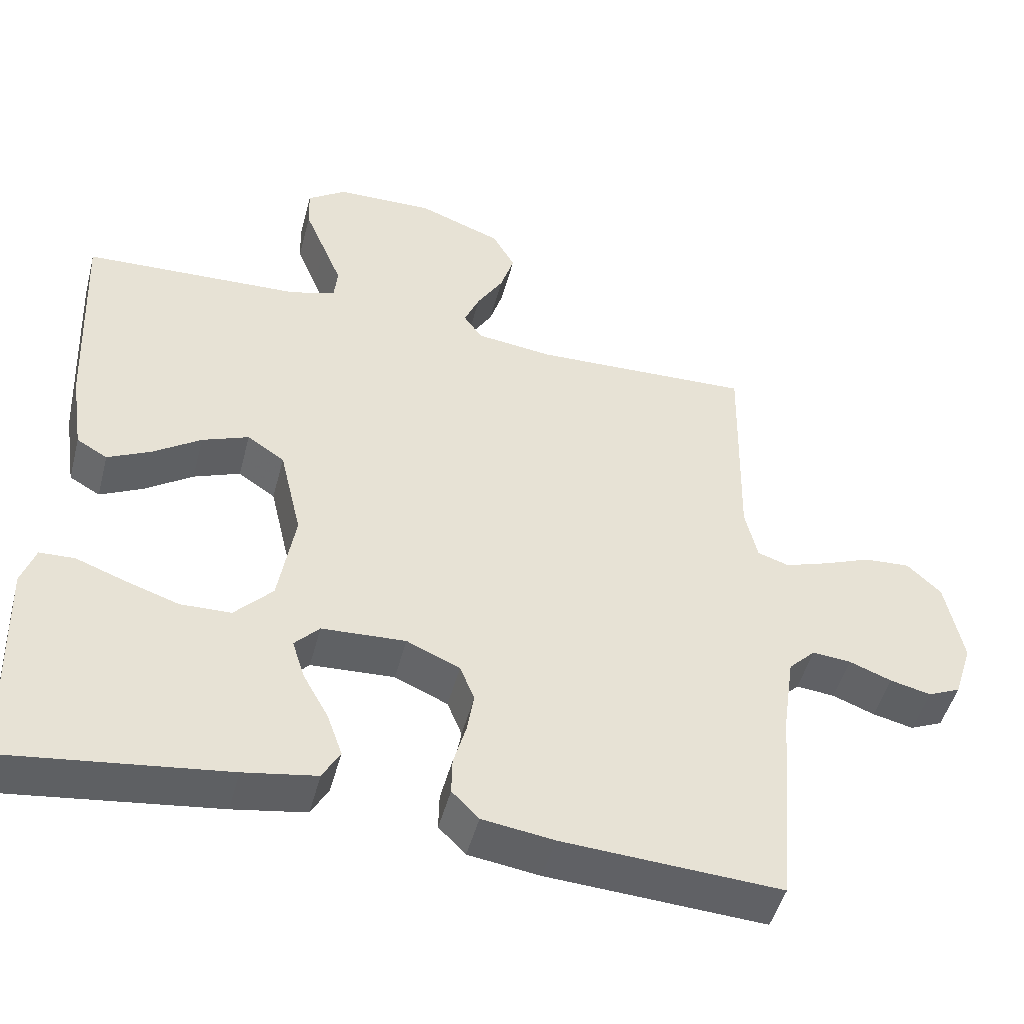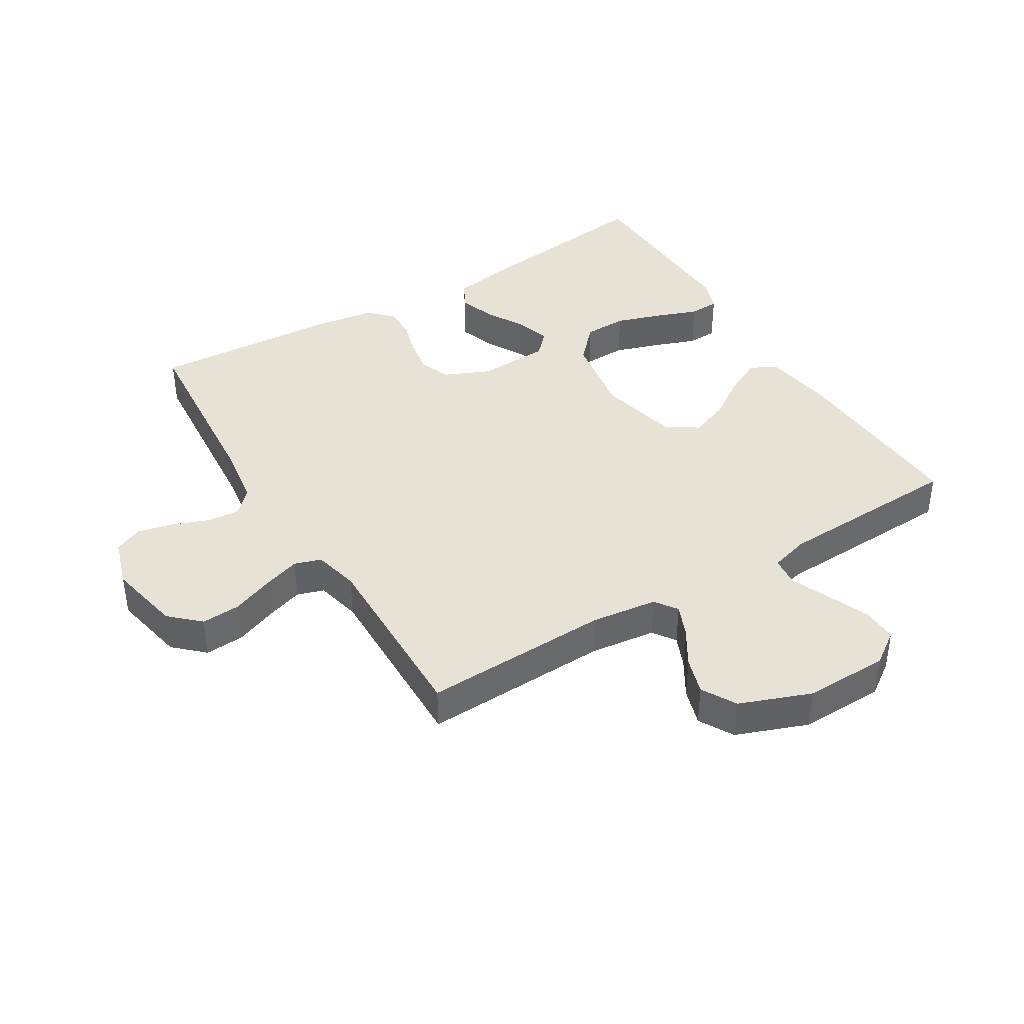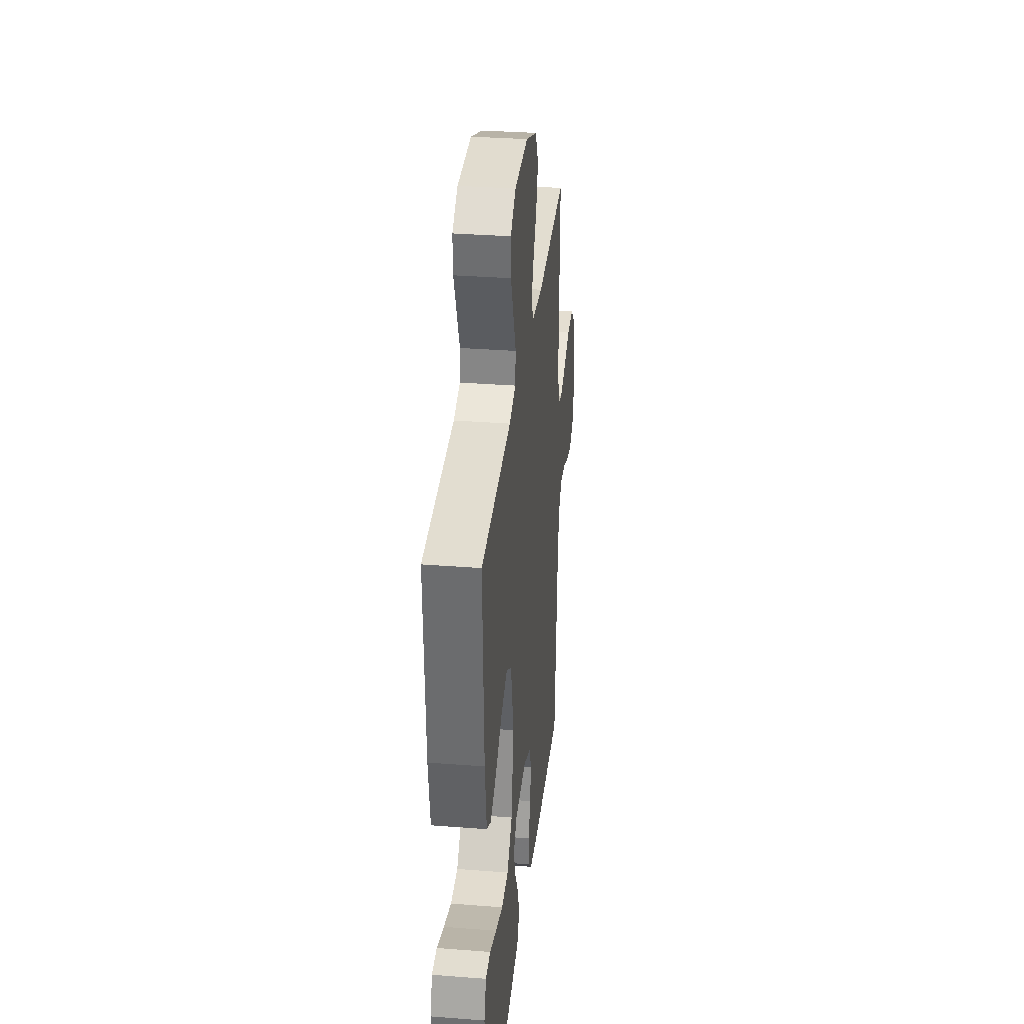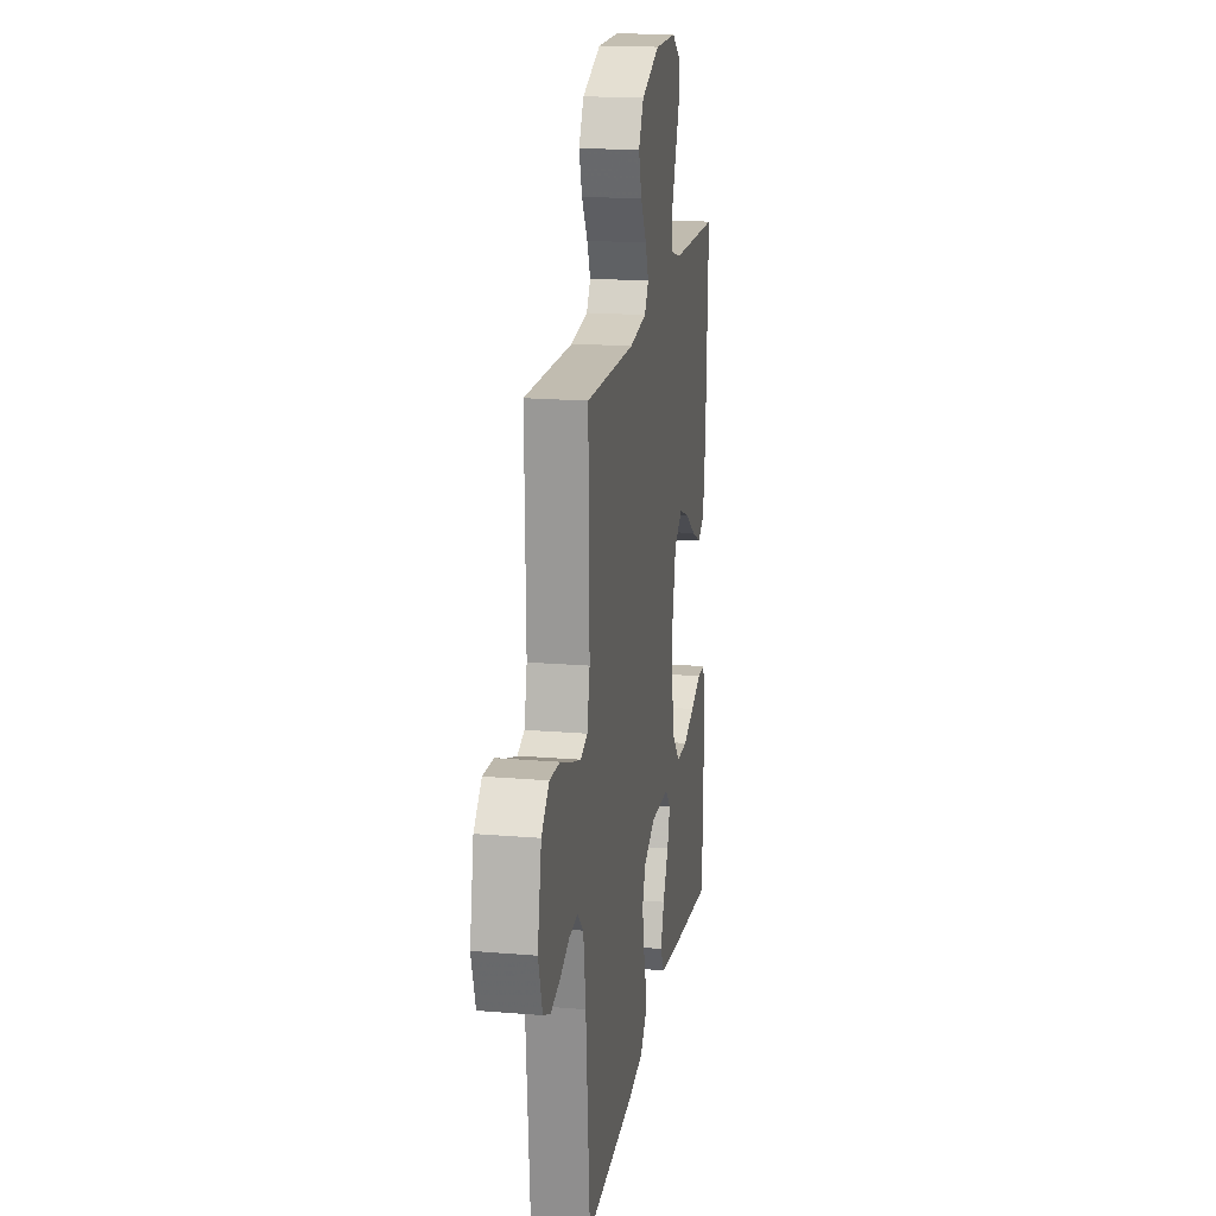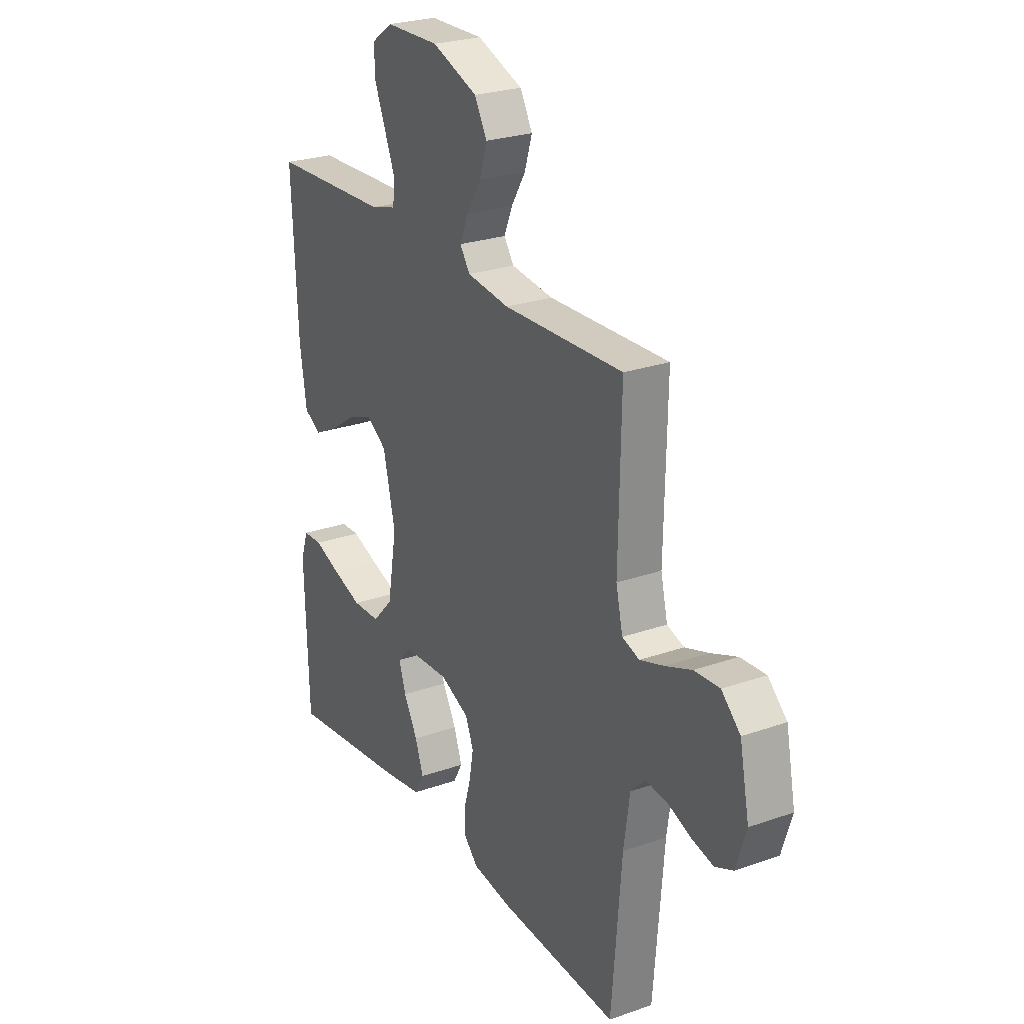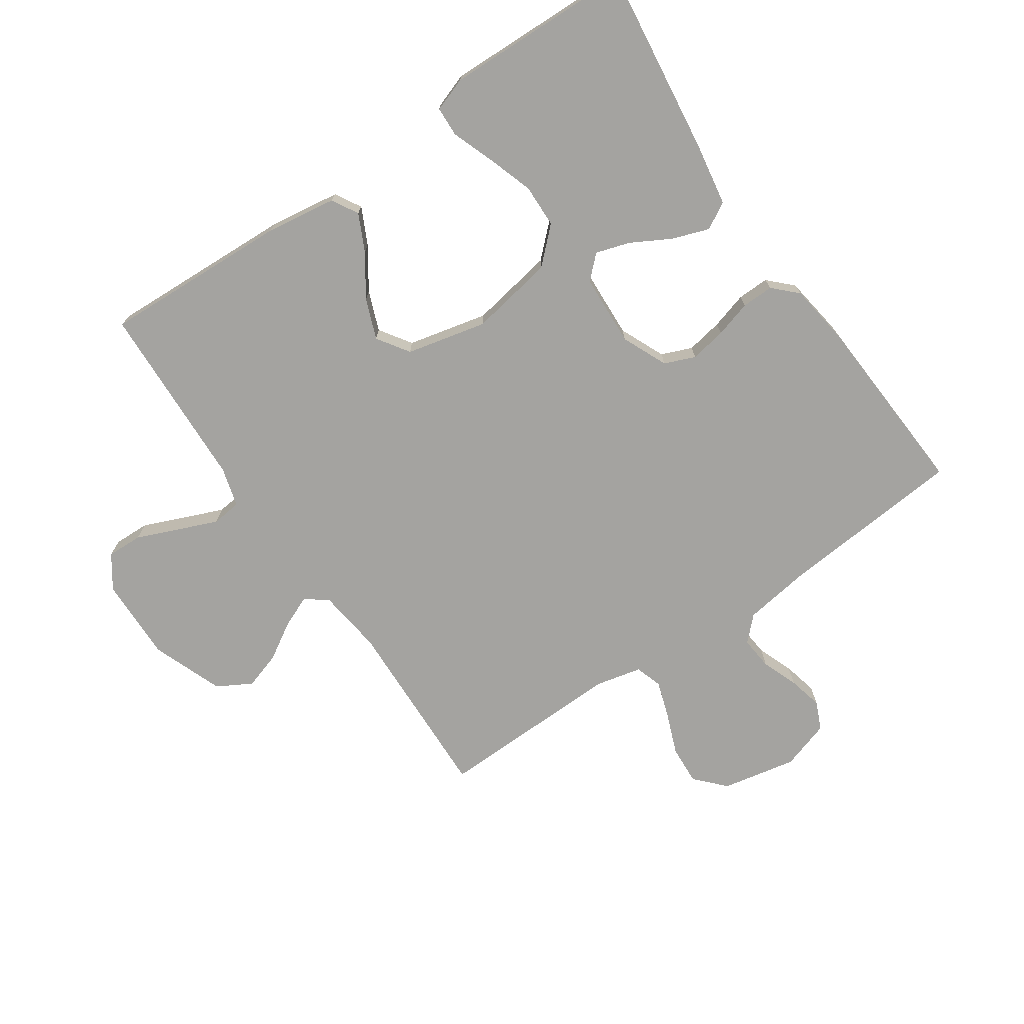
<metadata>
{"format":"obj","ext":"obj","renderer":"f3d","projection":"perspective","resolution":1024,"background":"white","views":[{"elev":-48.2,"azim":165.4,"up":"+Z"},{"elev":40.3,"azim":-31.3,"up":"+Y"},{"elev":33.0,"azim":96.1,"up":"+Z"},{"elev":18.4,"azim":-80.8,"up":"+Z"},{"elev":25.5,"azim":-119.4,"up":"+Z"},{"elev":-72.9,"azim":124.5,"up":"+Y"}]}
</metadata>
<code>
v -0.5 0.07 0.5
v -0.2 0.07 0.489
v -0.094 0.07 0.502
v -0.069 0.07 0.538
v -0.09 0.07 0.588
v -0.126 0.07 0.647
v -0.145 0.07 0.707
v -0.114 0.07 0.762
v 0 0.07 0.805
v 0.135 0.07 0.802
v 0.188 0.07 0.765
v 0.186 0.07 0.708
v 0.158 0.07 0.641
v 0.132 0.07 0.578
v 0.137 0.07 0.531
v 0.2 0.07 0.513
v 0.5 0.07 0.5
v 0.486 0.07 0.2
v 0.469 0.07 0.087
v 0.427 0.07 0.063
v 0.368 0.07 0.092
v 0.302 0.07 0.137
v 0.238 0.07 0.162
v 0.187 0.07 0.128
v 0.157 0.07 0
v 0.18 0.07 -0.135
v 0.232 0.07 -0.19
v 0.301 0.07 -0.192
v 0.374 0.07 -0.168
v 0.442 0.07 -0.143
v 0.49 0.07 -0.145
v 0.509 0.07 -0.2
v 0.5 0.07 -0.5
v 0.2 0.07 -0.461
v 0.1 0.07 -0.444
v 0.076 0.07 -0.401
v 0.097 0.07 -0.342
v 0.132 0.07 -0.279
v 0.149 0.07 -0.225
v 0.115 0.07 -0.189
v 0 0.07 -0.183
v -0.073 0.07 -0.215
v -0.093 0.07 -0.264
v -0.083 0.07 -0.322
v -0.066 0.07 -0.381
v -0.065 0.07 -0.432
v -0.102 0.07 -0.469
v -0.2 0.07 -0.483
v -0.5 0.07 -0.5
v -0.525 0.07 -0.2
v -0.54 0.07 -0.096
v -0.577 0.07 -0.059
v -0.63 0.07 -0.064
v -0.688 0.07 -0.086
v -0.744 0.07 -0.099
v -0.789 0.07 -0.079
v -0.814 0.07 0
v -0.79 0.07 0.119
v -0.743 0.07 0.163
v -0.68 0.07 0.159
v -0.614 0.07 0.133
v -0.554 0.07 0.113
v -0.511 0.07 0.127
v -0.494 0.07 0.2
v -0.5 0 0.5
v -0.2 0 0.489
v -0.094 0 0.502
v -0.069 0 0.538
v -0.09 0 0.588
v -0.126 0 0.647
v -0.145 0 0.707
v -0.114 0 0.762
v 0 0 0.805
v 0.135 0 0.802
v 0.188 0 0.765
v 0.186 0 0.708
v 0.158 0 0.641
v 0.132 0 0.578
v 0.137 0 0.531
v 0.2 0 0.513
v 0.5 0 0.5
v 0.486 0 0.2
v 0.469 0 0.087
v 0.427 0 0.063
v 0.368 0 0.092
v 0.302 0 0.137
v 0.238 0 0.162
v 0.187 0 0.128
v 0.157 0 0
v 0.18 0 -0.135
v 0.232 0 -0.19
v 0.301 0 -0.192
v 0.374 0 -0.168
v 0.442 0 -0.143
v 0.49 0 -0.145
v 0.509 0 -0.2
v 0.5 0 -0.5
v 0.2 0 -0.461
v 0.1 0 -0.444
v 0.076 0 -0.401
v 0.097 0 -0.342
v 0.132 0 -0.279
v 0.149 0 -0.225
v 0.115 0 -0.189
v 0 0 -0.183
v -0.073 0 -0.215
v -0.093 0 -0.264
v -0.083 0 -0.322
v -0.066 0 -0.381
v -0.065 0 -0.432
v -0.102 0 -0.469
v -0.2 0 -0.483
v -0.5 0 -0.5
v -0.525 0 -0.2
v -0.54 0 -0.096
v -0.577 0 -0.059
v -0.63 0 -0.064
v -0.688 0 -0.086
v -0.744 0 -0.099
v -0.789 0 -0.079
v -0.814 0 0
v -0.79 0 0.119
v -0.743 0 0.163
v -0.68 0 0.159
v -0.614 0 0.133
v -0.554 0 0.113
v -0.511 0 0.127
v -0.494 0 0.2
f 59 60 61
f 58 59 61
f 57 58 61
f 56 57 61
f 55 56 61
f 54 55 61
f 53 54 61
f 52 53 61 62
f 51 52 62 63
f 48 49 50
f 47 48 50
f 46 47 50
f 45 46 50
f 44 45 50
f 51 63 64
f 50 51 64
f 44 50 64
f 43 44 64
f 36 37 38
f 35 36 38
f 34 35 38
f 33 34 38
f 32 33 38
f 31 32 38
f 30 31 38
f 29 30 38
f 28 29 38
f 27 28 38 39
f 26 27 39 40
f 20 21 22
f 19 20 22
f 18 19 22
f 17 18 22
f 16 17 22
f 15 16 22 23
f 11 12 13
f 10 11 13
f 9 10 13
f 8 9 13
f 7 8 13
f 6 7 13
f 5 6 13
f 4 5 13 14
f 3 4 14 15
f 64 1 2
f 43 64 2
f 42 43 2
f 25 26 40 41
f 42 2 3
f 41 42 3
f 25 41 3
f 24 25 3
f 3 15 23 24
f 125 124 123
f 125 123 122
f 125 122 121
f 125 121 120
f 125 120 119
f 125 119 118
f 125 118 117
f 126 125 117 116
f 127 126 116 115
f 114 113 112
f 114 112 111
f 114 111 110
f 114 110 109
f 114 109 108
f 128 127 115
f 128 115 114
f 128 114 108
f 128 108 107
f 102 101 100
f 102 100 99
f 102 99 98
f 102 98 97
f 102 97 96
f 102 96 95
f 102 95 94
f 102 94 93
f 102 93 92
f 103 102 92 91
f 104 103 91 90
f 86 85 84
f 86 84 83
f 86 83 82
f 86 82 81
f 86 81 80
f 87 86 80 79
f 77 76 75
f 77 75 74
f 77 74 73
f 77 73 72
f 77 72 71
f 77 71 70
f 77 70 69
f 78 77 69 68
f 79 78 68 67
f 66 65 128
f 66 128 107
f 66 107 106
f 105 104 90 89
f 67 66 106
f 67 106 105
f 67 105 89
f 67 89 88
f 88 87 79 67
f 1 65 66 2
f 2 66 67 3
f 3 67 68 4
f 4 68 69 5
f 5 69 70 6
f 6 70 71 7
f 7 71 72 8
f 8 72 73 9
f 9 73 74 10
f 10 74 75 11
f 11 75 76 12
f 12 76 77 13
f 13 77 78 14
f 14 78 79 15
f 15 79 80 16
f 16 80 81 17
f 17 81 82 18
f 18 82 83 19
f 19 83 84 20
f 20 84 85 21
f 21 85 86 22
f 22 86 87 23
f 23 87 88 24
f 24 88 89 25
f 25 89 90 26
f 26 90 91 27
f 27 91 92 28
f 28 92 93 29
f 29 93 94 30
f 30 94 95 31
f 31 95 96 32
f 32 96 97 33
f 33 97 98 34
f 34 98 99 35
f 35 99 100 36
f 36 100 101 37
f 37 101 102 38
f 38 102 103 39
f 39 103 104 40
f 40 104 105 41
f 41 105 106 42
f 42 106 107 43
f 43 107 108 44
f 44 108 109 45
f 45 109 110 46
f 46 110 111 47
f 47 111 112 48
f 48 112 113 49
f 49 113 114 50
f 50 114 115 51
f 51 115 116 52
f 52 116 117 53
f 53 117 118 54
f 54 118 119 55
f 55 119 120 56
f 56 120 121 57
f 57 121 122 58
f 58 122 123 59
f 59 123 124 60
f 60 124 125 61
f 61 125 126 62
f 62 126 127 63
f 63 127 128 64
f 64 128 65 1

</code>
